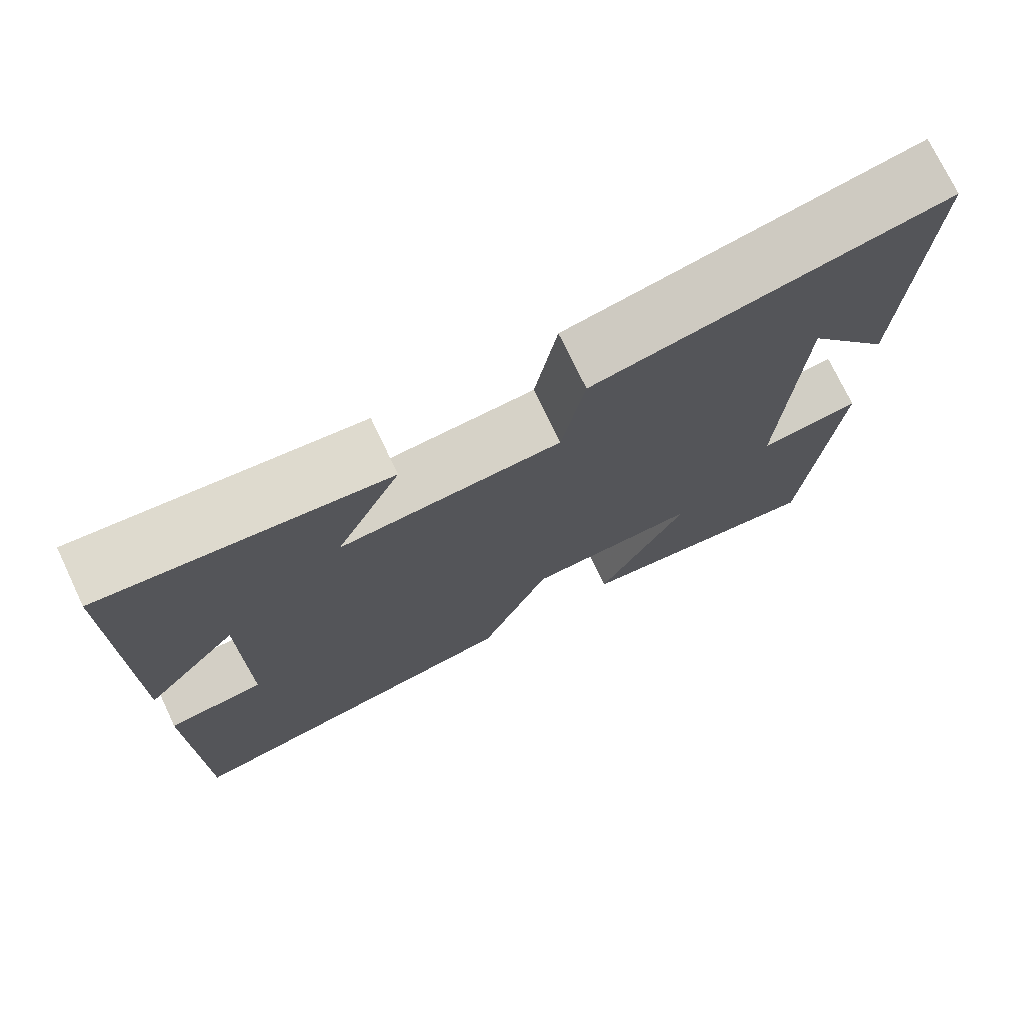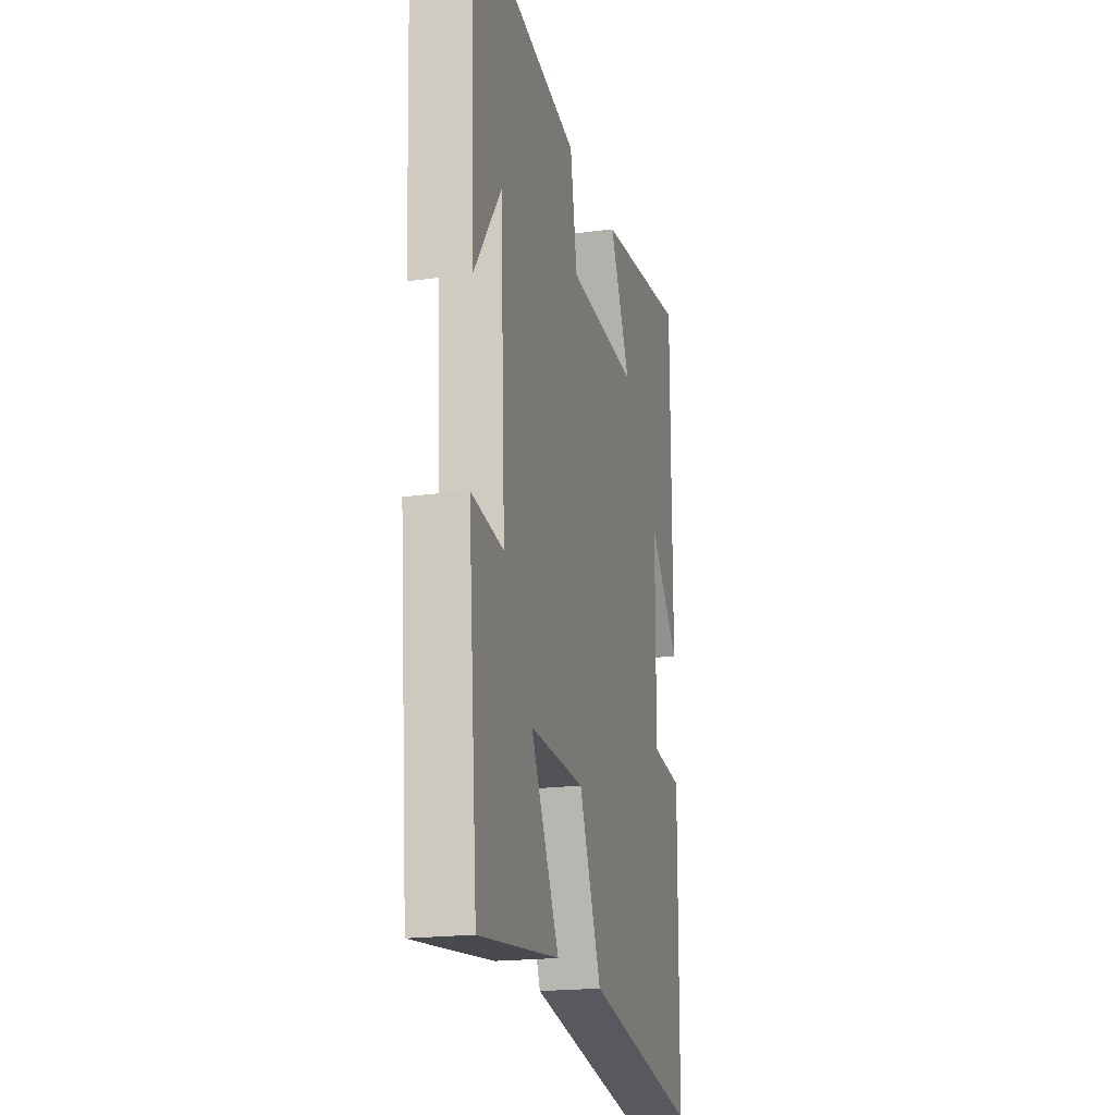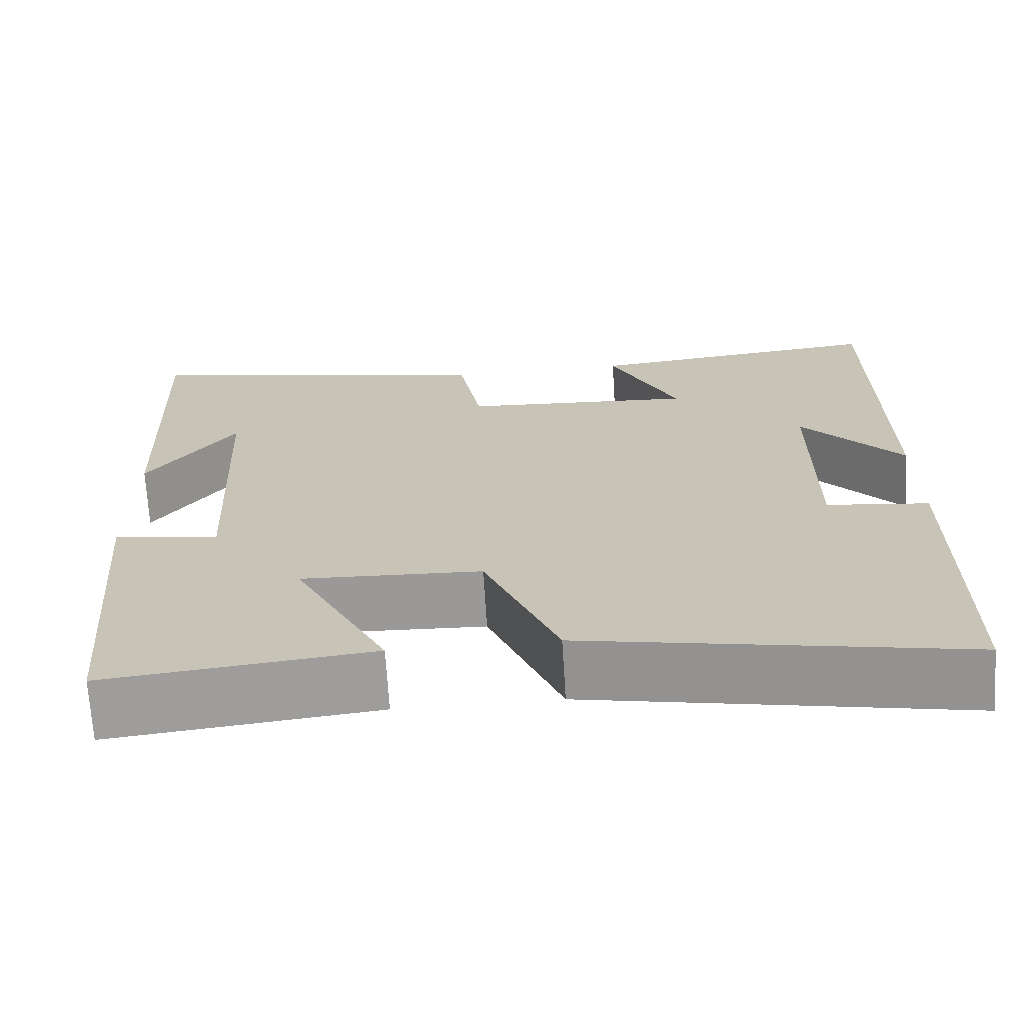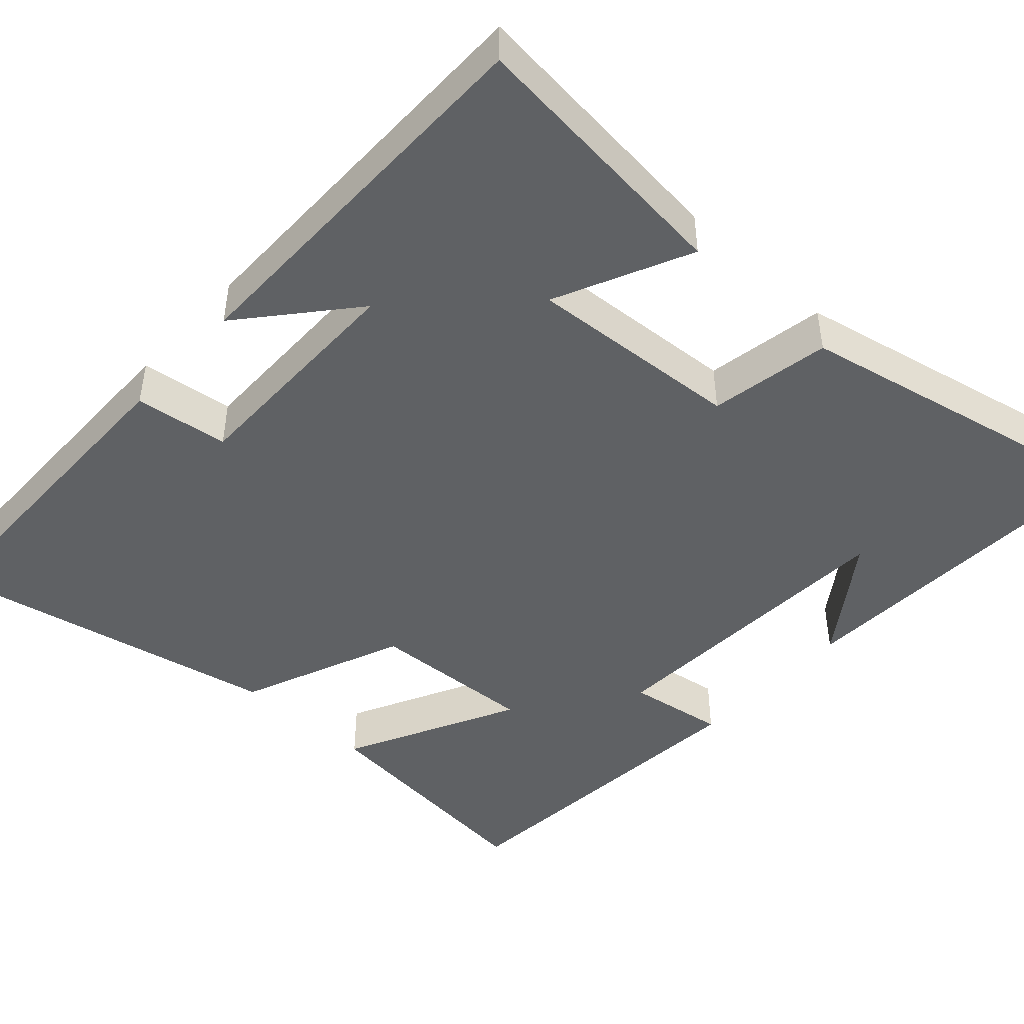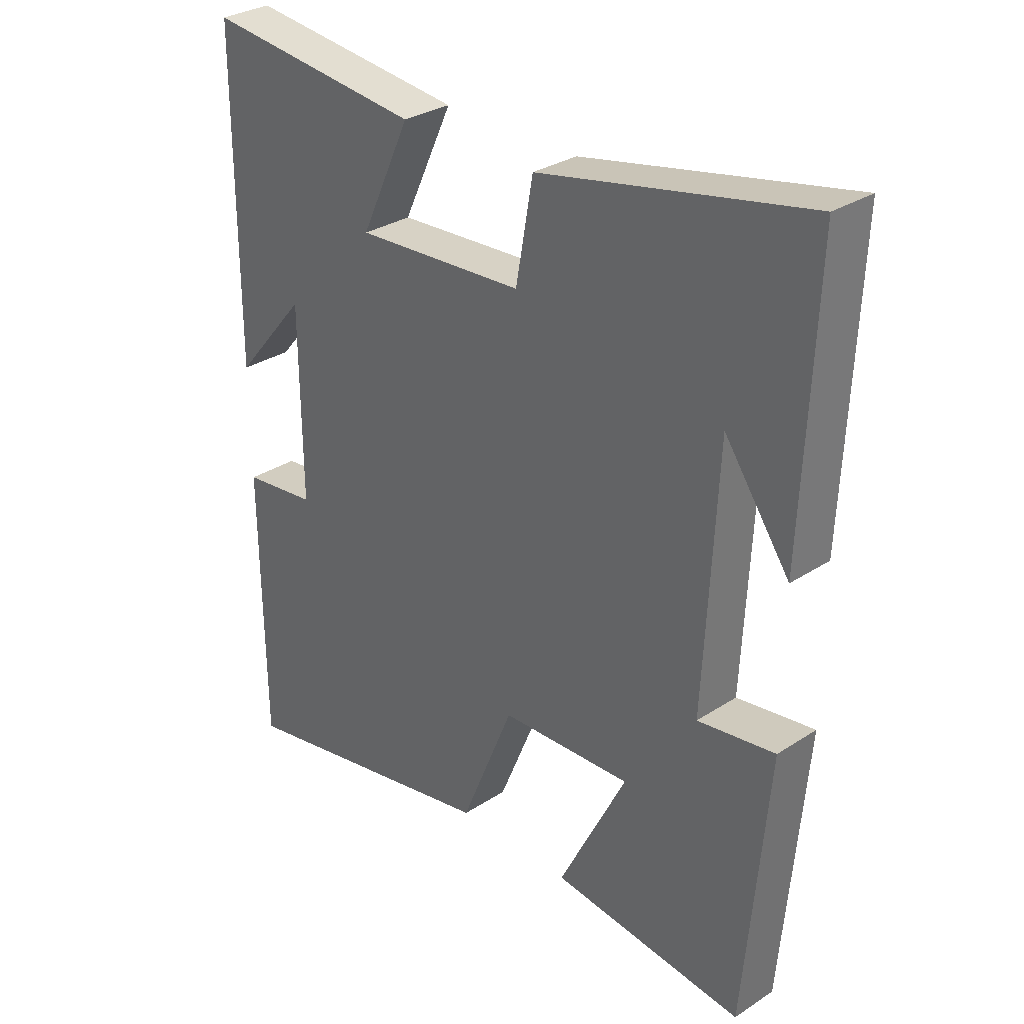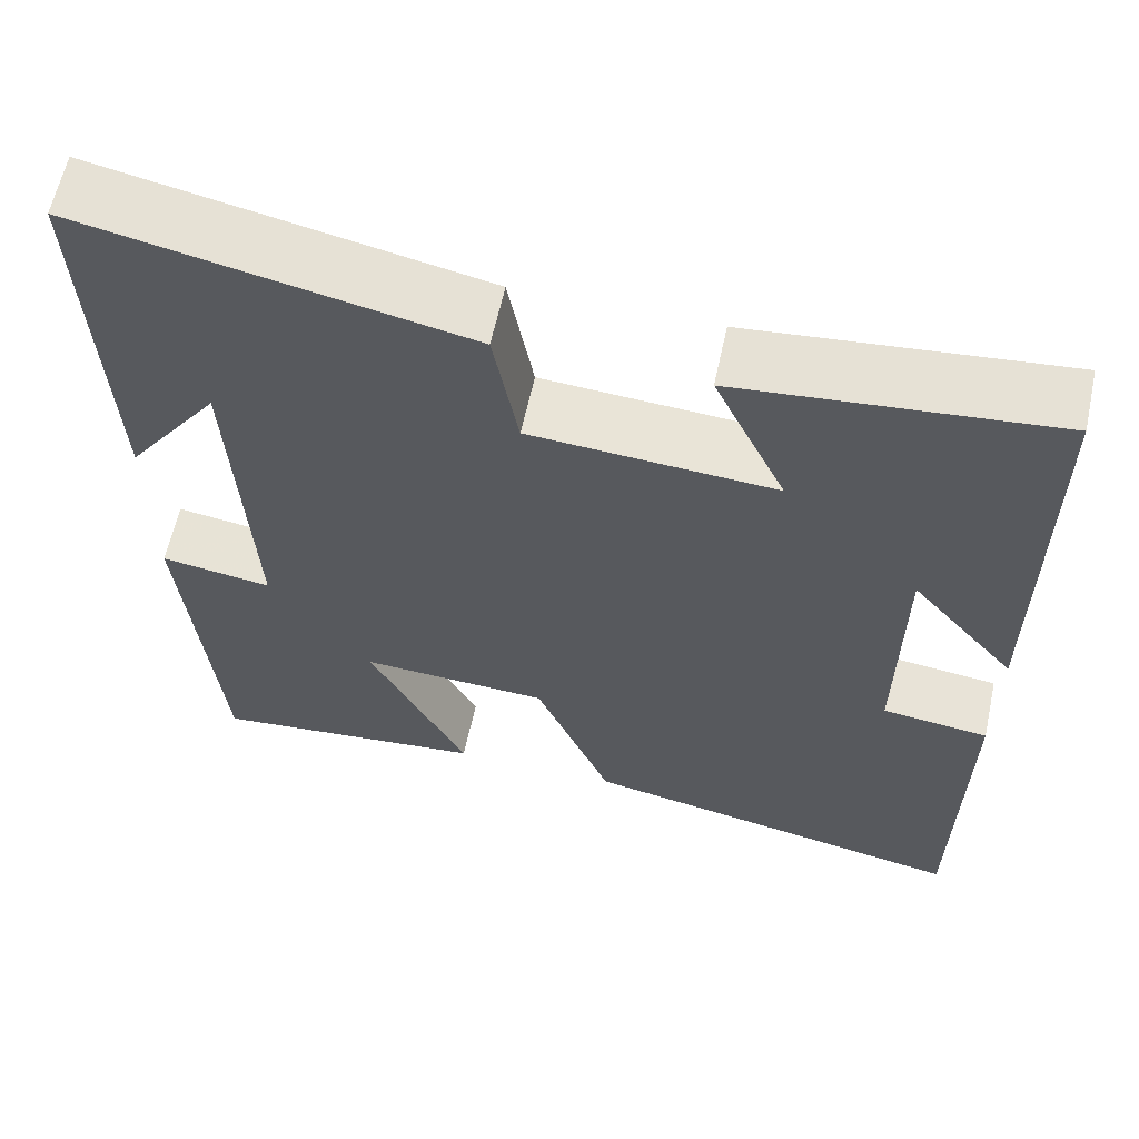
<metadata>
{"format":"obj","ext":"obj","renderer":"f3d","projection":"perspective","resolution":1024,"background":"white","views":[{"elev":74.5,"azim":-25.5,"up":"+Z"},{"elev":-19.4,"azim":104.2,"up":"+Z"},{"elev":-69.6,"azim":-176.4,"up":"+Z"},{"elev":-45.9,"azim":-42.3,"up":"+Y"},{"elev":30.8,"azim":47.0,"up":"+Z"},{"elev":61.6,"azim":-167.8,"up":"+Z"}]}
</metadata>
<code>
v -0.496 0.07 -0.589
v -0.5 0.07 -0.149
v -0.378 0.07 -0.134
v -0.38 0.07 0.17
v -0.5 0.07 0.029
v -0.499 0.07 0.538
v -0.142 0.07 0.5
v -0.224 0.07 0.325
v 0.054 0.07 0.343
v 0.082 0.07 0.5
v 0.519 0.07 0.59
v 0.5 0.07 0.136
v 0.393 0.07 0.287
v 0.373 0.07 -0.119
v 0.5 0.07 -0.1
v 0.463 0.07 -0.535
v 0.145 0.07 -0.5
v 0.257 0.07 -0.276
v 0.041 0.07 -0.286
v -0.047 0.07 -0.5
v -0.496 0 -0.589
v -0.5 0 -0.149
v -0.378 0 -0.134
v -0.38 0 0.17
v -0.5 0 0.029
v -0.499 0 0.538
v -0.142 0 0.5
v -0.224 0 0.325
v 0.054 0 0.343
v 0.082 0 0.5
v 0.519 0 0.59
v 0.5 0 0.136
v 0.393 0 0.287
v 0.373 0 -0.119
v 0.5 0 -0.1
v 0.463 0 -0.535
v 0.145 0 -0.5
v 0.257 0 -0.276
v 0.041 0 -0.286
v -0.047 0 -0.5
f 1 2 3
f 20 1 3
f 19 20 3
f 18 19 3 4
f 16 17 18
f 15 16 18
f 14 15 18
f 13 14 18 4
f 11 12 13
f 9 10 11 13
f 8 9 13 4
f 7 8 4
f 4 5 6 7
f 23 22 21
f 23 21 40
f 23 40 39
f 24 23 39 38
f 38 37 36
f 38 36 35
f 38 35 34
f 24 38 34 33
f 33 32 31
f 33 31 30 29
f 24 33 29 28
f 24 28 27
f 27 26 25 24
f 1 21 22 2
f 2 22 23 3
f 3 23 24 4
f 4 24 25 5
f 5 25 26 6
f 6 26 27 7
f 7 27 28 8
f 8 28 29 9
f 9 29 30 10
f 10 30 31 11
f 11 31 32 12
f 12 32 33 13
f 13 33 34 14
f 14 34 35 15
f 15 35 36 16
f 16 36 37 17
f 17 37 38 18
f 18 38 39 19
f 19 39 40 20
f 20 40 21 1

</code>
